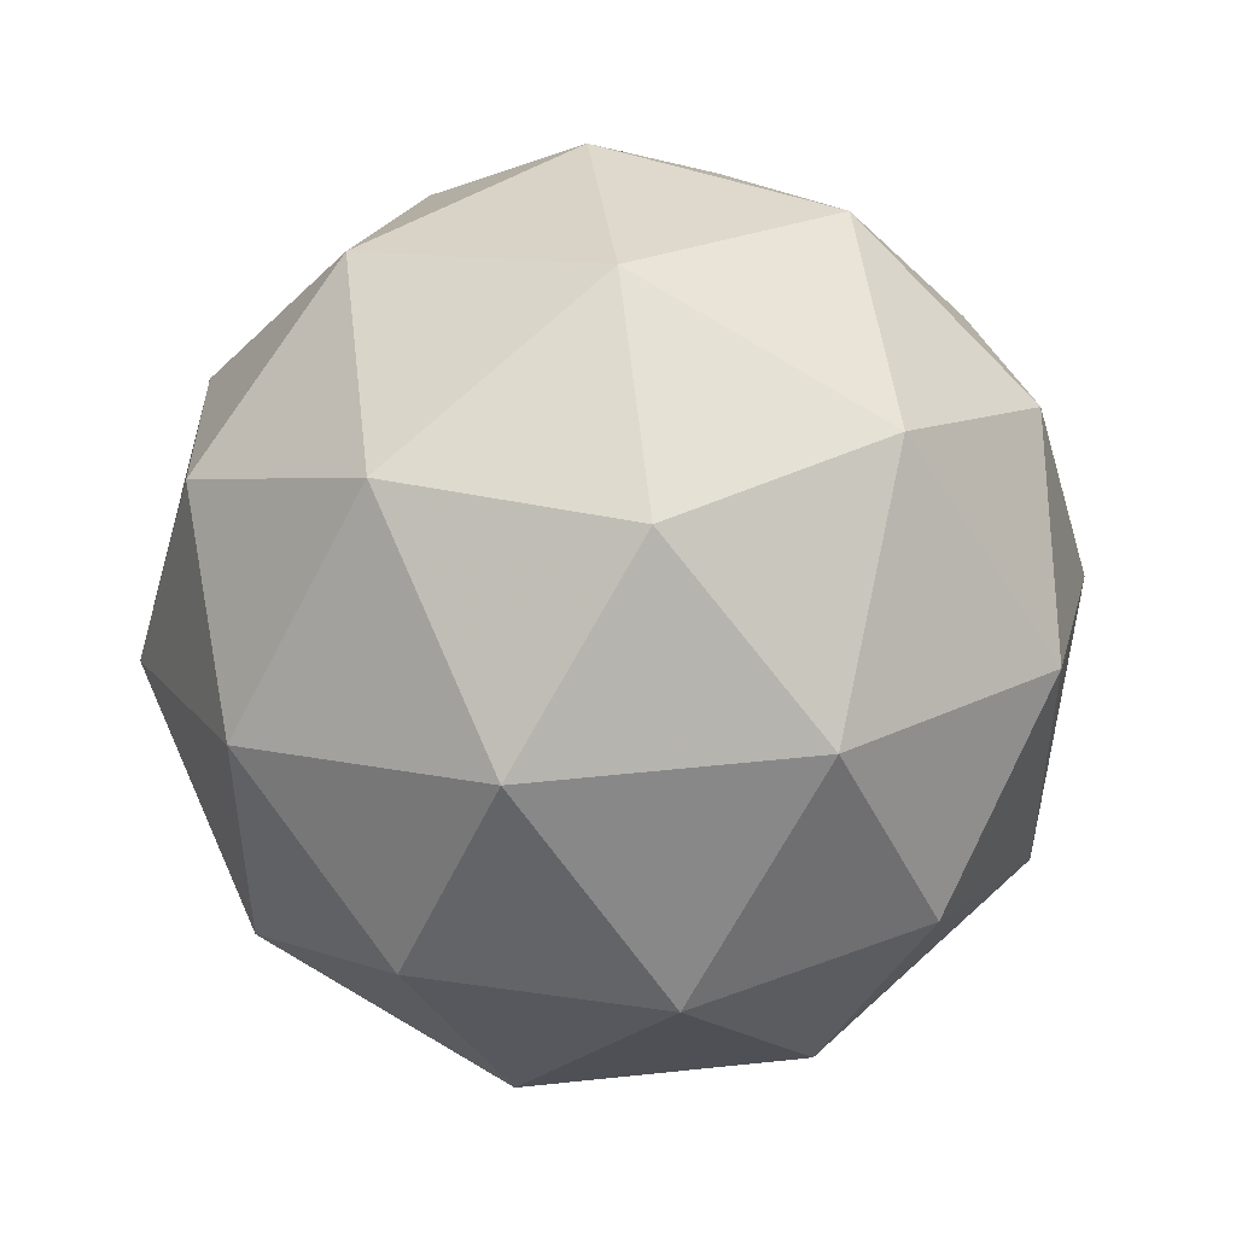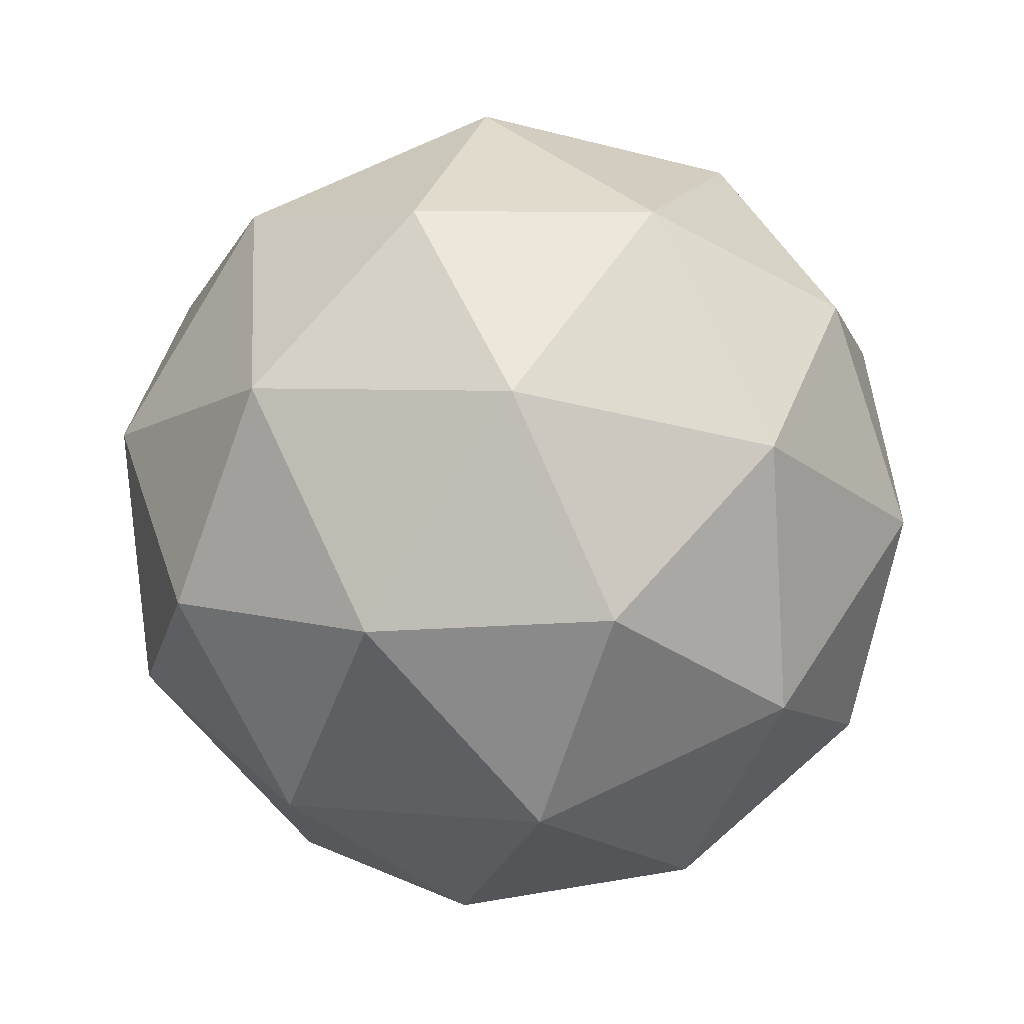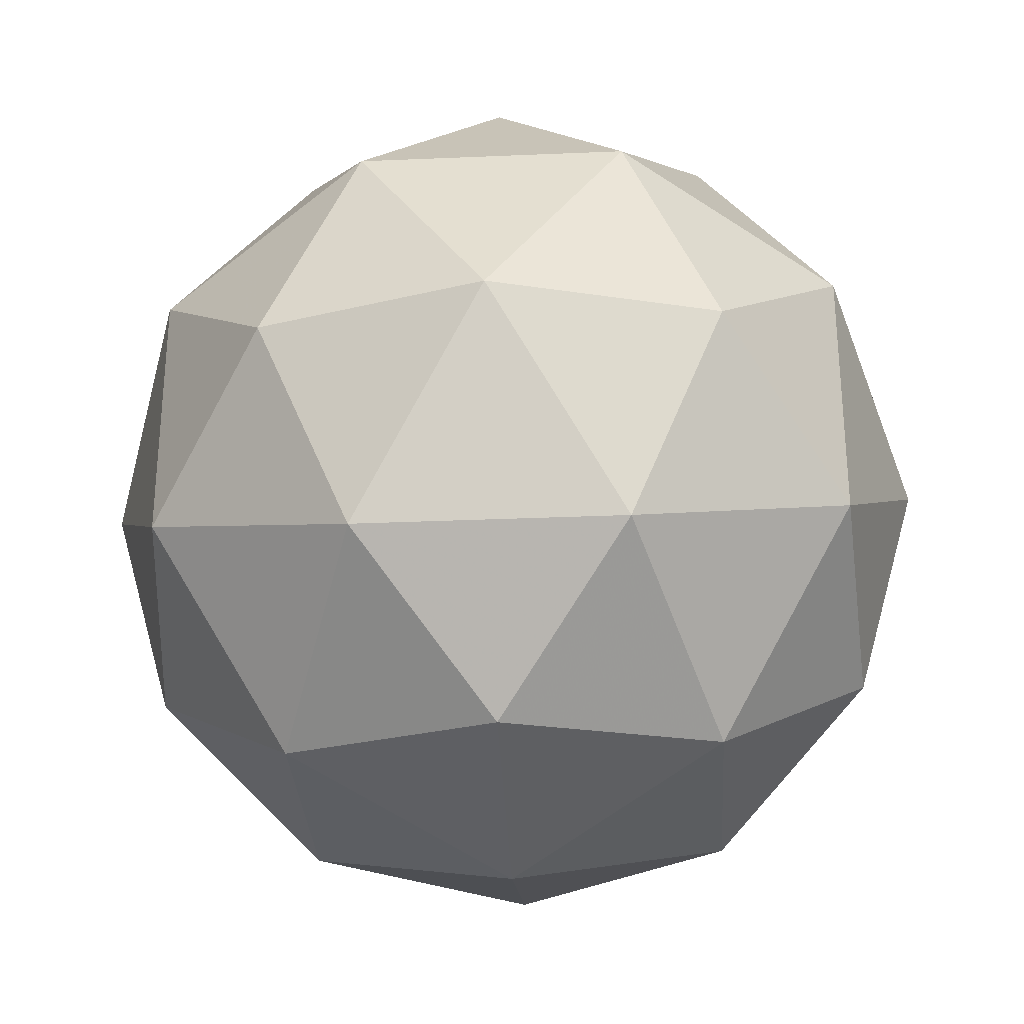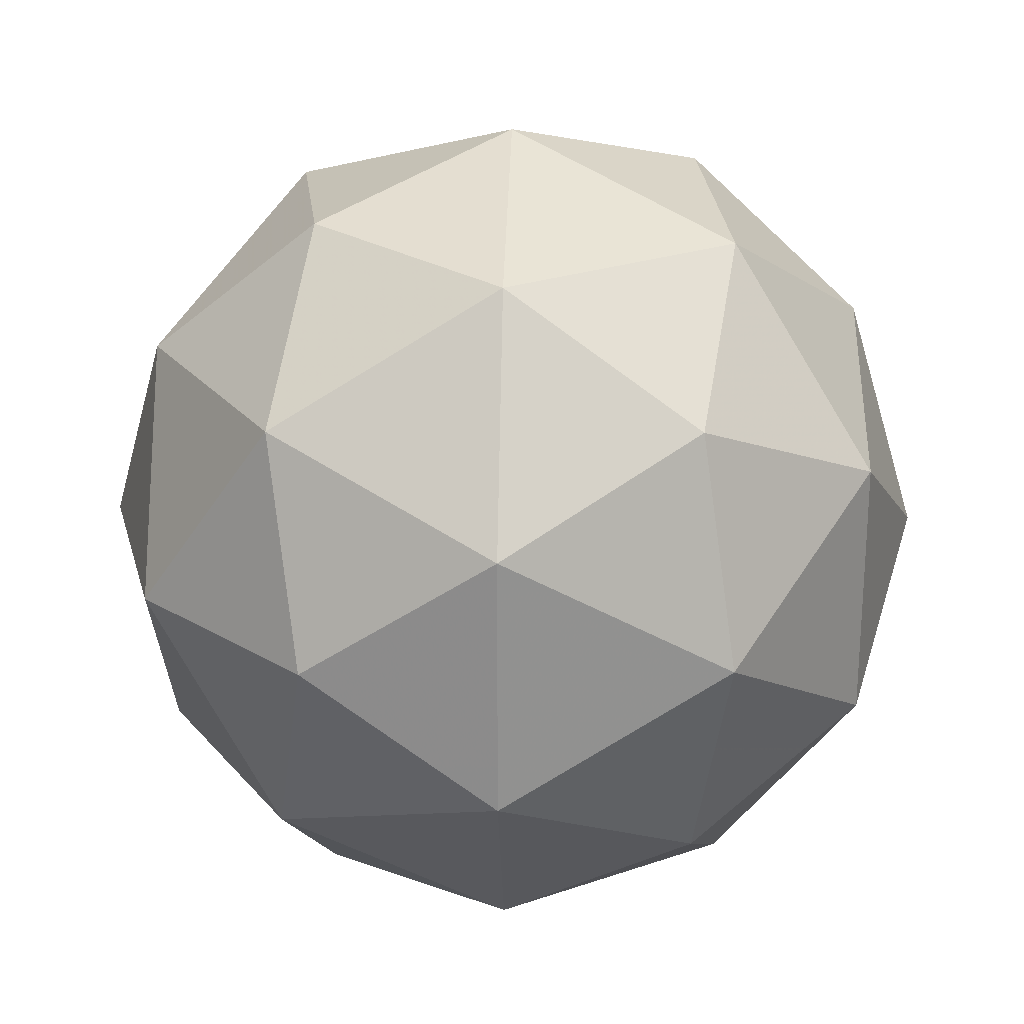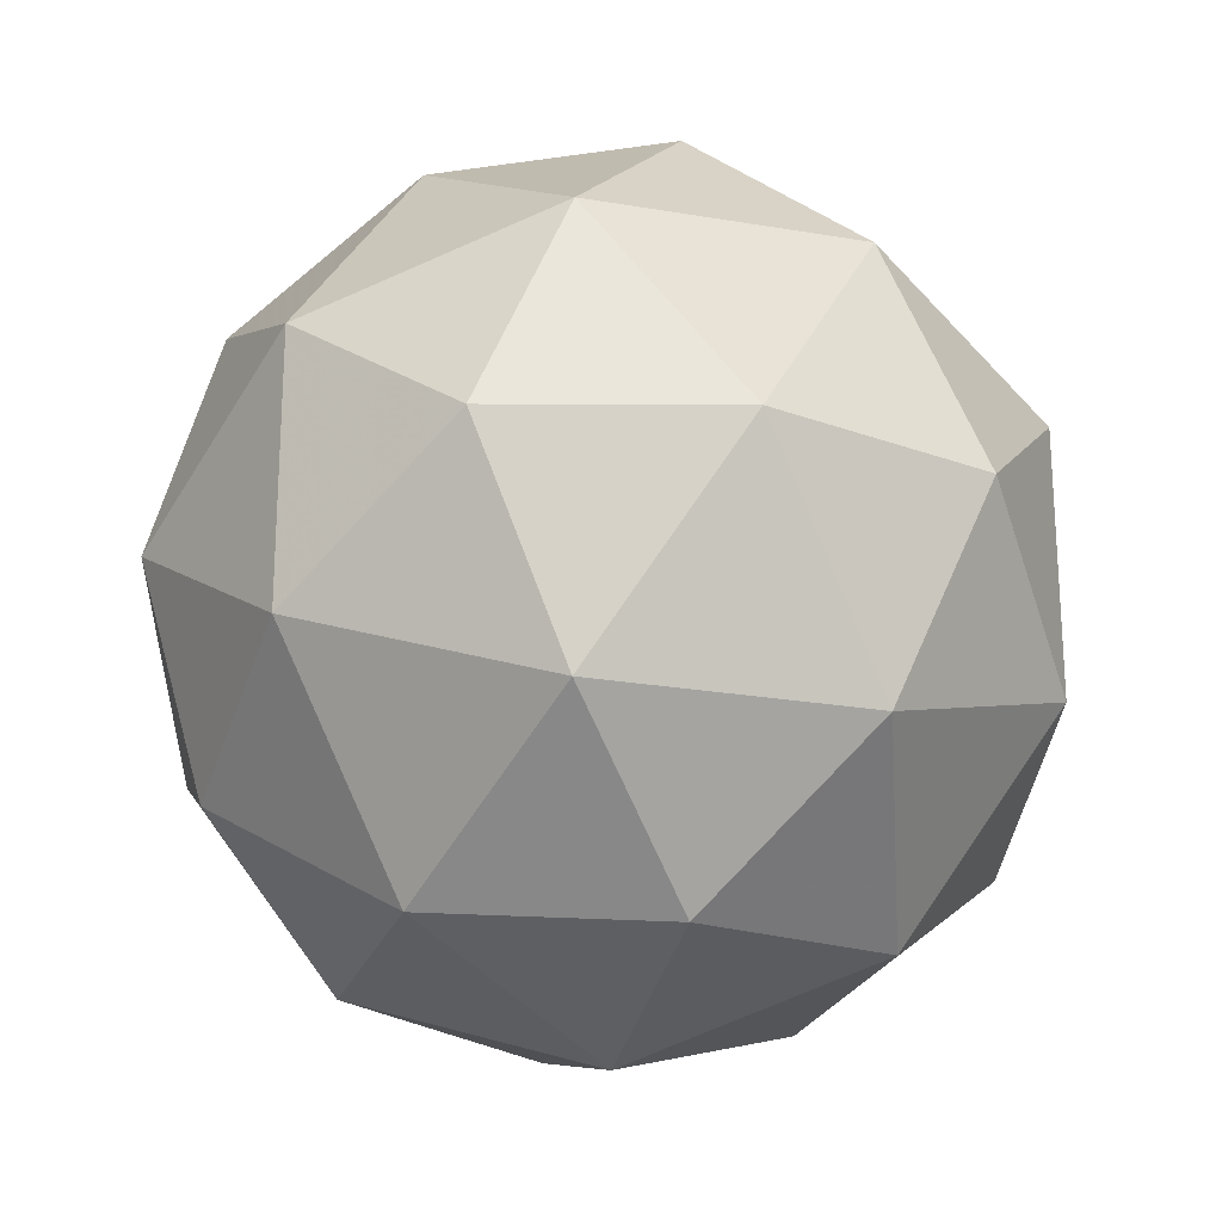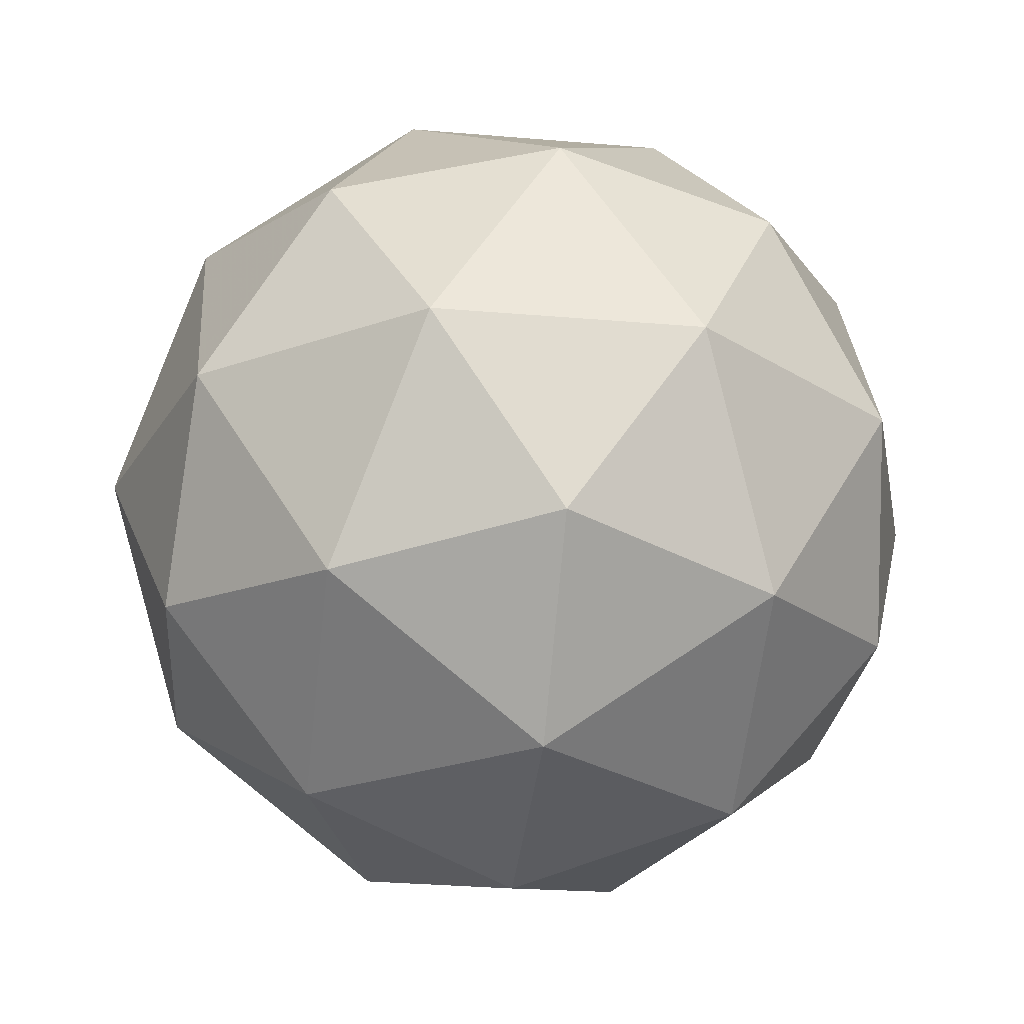
<metadata>
{"format":"obj","ext":"obj","renderer":"f3d","projection":"perspective","resolution":1024,"background":"white","views":[{"elev":48.8,"azim":141.5,"up":"+Z"},{"elev":74.8,"azim":-56.8,"up":"+Z"},{"elev":-30.8,"azim":151.8,"up":"+Z"},{"elev":24.4,"azim":28.5,"up":"+Z"},{"elev":-23.3,"azim":132.0,"up":"+Z"},{"elev":-27.2,"azim":118.4,"up":"+Y"}]}
</metadata>
<code>
g RIS-i11-g173-s1952
v -7328 681.9 -2376
v -7239 713.3 -2311
v -7362 713.3 -2271
v -7176 798 -2266
v -7149 781.5 -2376
v -7438 713.3 -2376
v -7362 713.3 -2481
v -7239 713.3 -2441
v -7128 891.9 -2311
v -7386 798 -2197
v -7273 781.5 -2206
v -7328 891.9 -2166
v -7516 798 -2376
v -7473 781.5 -2271
v -7528 891.9 -2311
v -7386 798 -2555
v -7473 781.5 -2481
v -7451 891.9 -2546
v -7176 798 -2486
v -7273 781.5 -2546
v -7205 891.9 -2546
v -7205 891.9 -2206
v -7451 891.9 -2206
v -7528 891.9 -2441
v -7328 891.9 -2586
v -7128 891.9 -2441
v -7270 985.9 -2197
v -7183 1002 -2271
v -7294 1071 -2271
v -7480 985.9 -2266
v -7383 1002 -2206
v -7417 1071 -2311
v -7480 985.9 -2486
v -7507 1002 -2376
v -7417 1071 -2441
v -7270 985.9 -2555
v -7383 1002 -2546
v -7294 1071 -2481
v -7140 985.9 -2376
v -7183 1002 -2481
v -7218 1071 -2376
v -7328 1102 -2376
f 1 2 3
f 4 2 5
f 1 3 6
f 1 6 7
f 1 7 8
f 4 5 9
f 10 11 12
f 13 14 15
f 16 17 18
f 19 20 21
f 4 9 22
f 10 12 23
f 13 15 24
f 16 18 25
f 19 21 26
f 27 28 29
f 30 31 32
f 33 34 35
f 36 37 38
f 39 40 41
f 41 38 42
f 41 40 38
f 40 36 38
f 38 35 42
f 38 37 35
f 37 33 35
f 35 32 42
f 35 34 32
f 34 30 32
f 32 29 42
f 32 31 29
f 31 27 29
f 29 41 42
f 29 28 41
f 28 39 41
f 26 40 39
f 26 21 40
f 21 36 40
f 25 37 36
f 25 18 37
f 18 33 37
f 24 34 33
f 24 15 34
f 15 30 34
f 23 31 30
f 23 12 31
f 12 27 31
f 22 28 27
f 22 9 28
f 9 39 28
f 21 25 36
f 21 20 25
f 20 16 25
f 18 24 33
f 18 17 24
f 17 13 24
f 15 23 30
f 15 14 23
f 14 10 23
f 12 22 27
f 12 11 22
f 11 4 22
f 9 26 39
f 9 5 26
f 5 19 26
f 8 20 19
f 8 7 20
f 7 16 20
f 7 17 16
f 7 6 17
f 6 13 17
f 6 14 13
f 6 3 14
f 3 10 14
f 5 8 19
f 5 2 8
f 2 1 8
f 3 11 10
f 3 2 11
f 2 4 11
f 2 4 11

</code>
